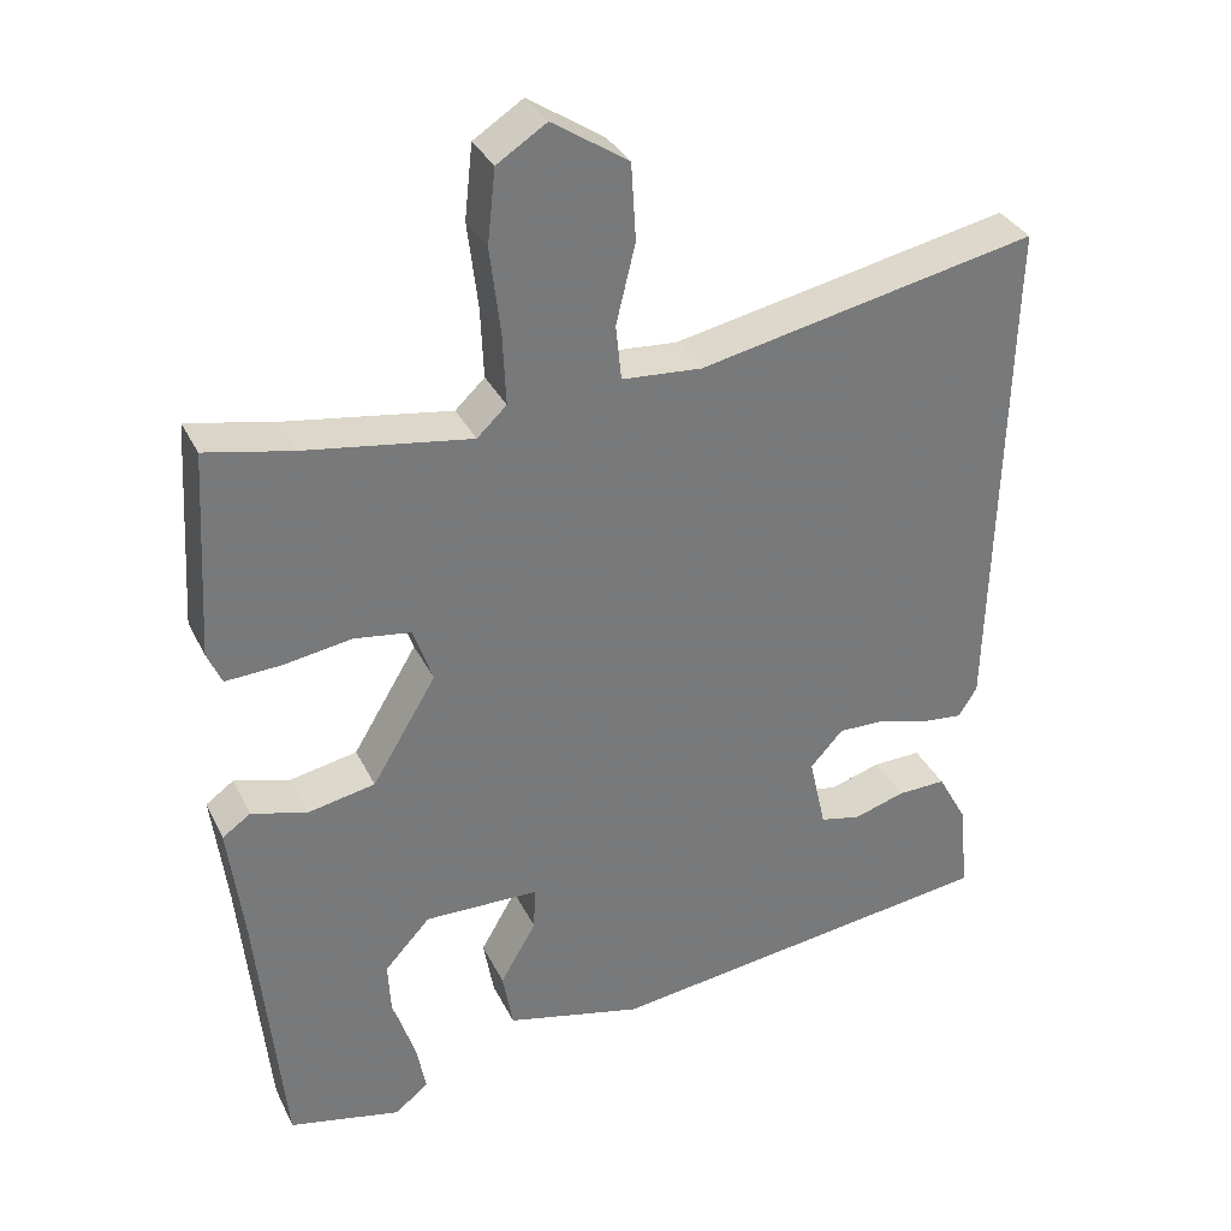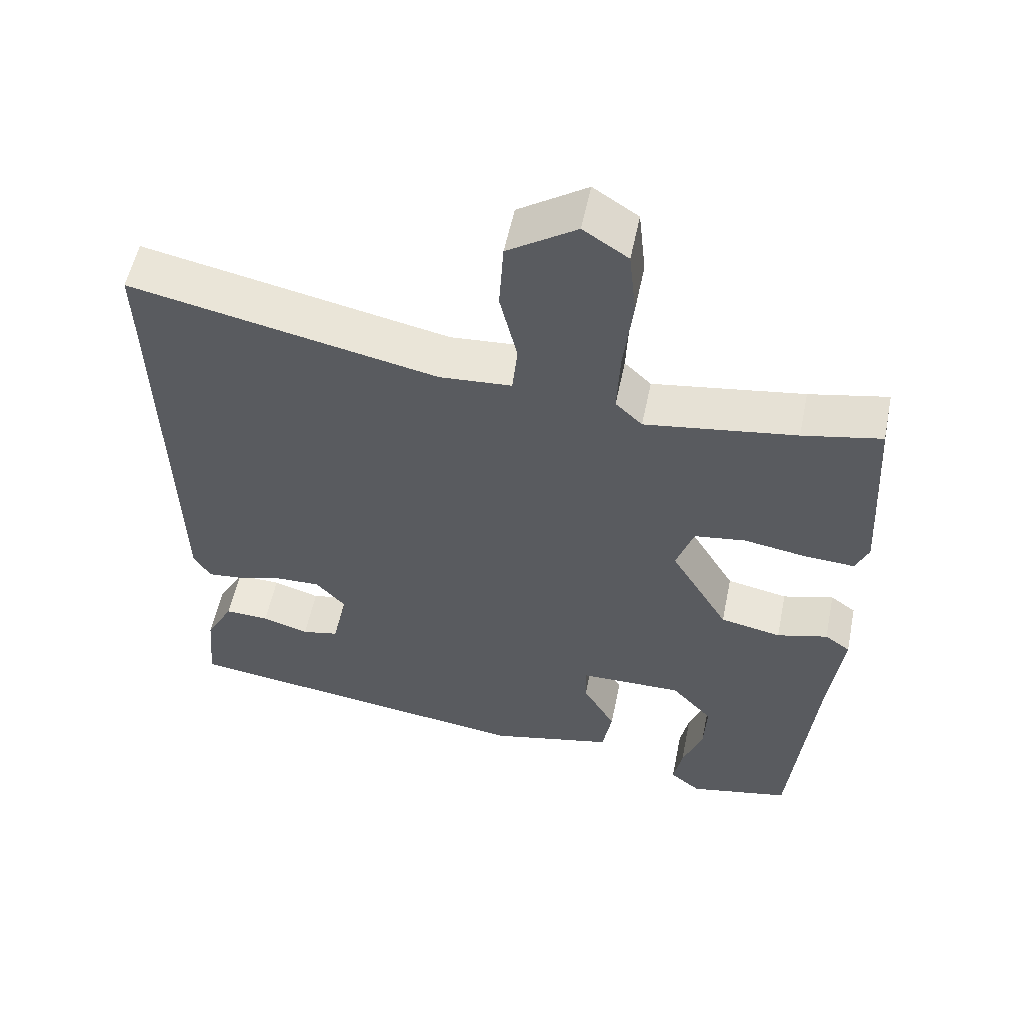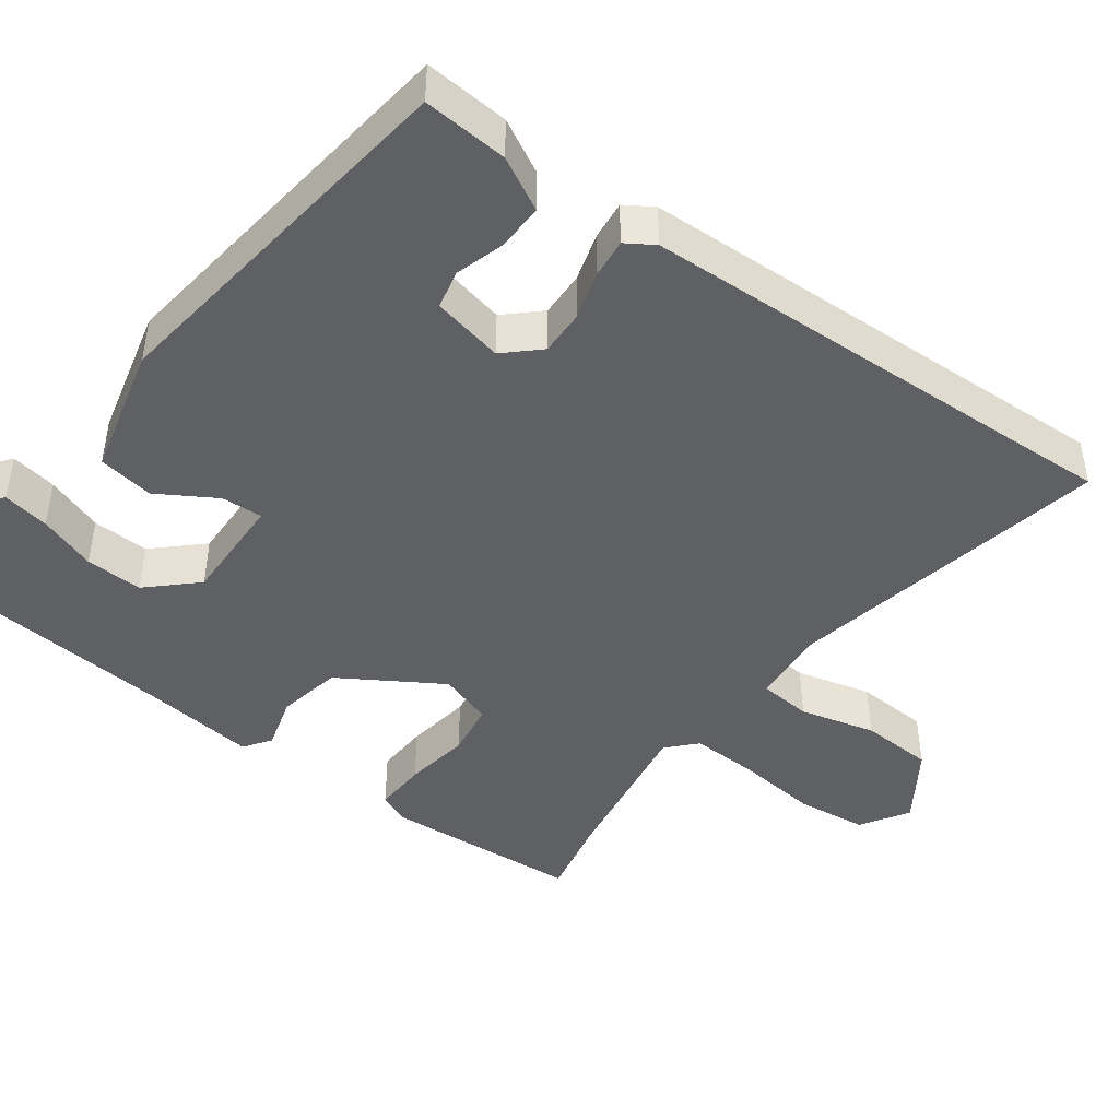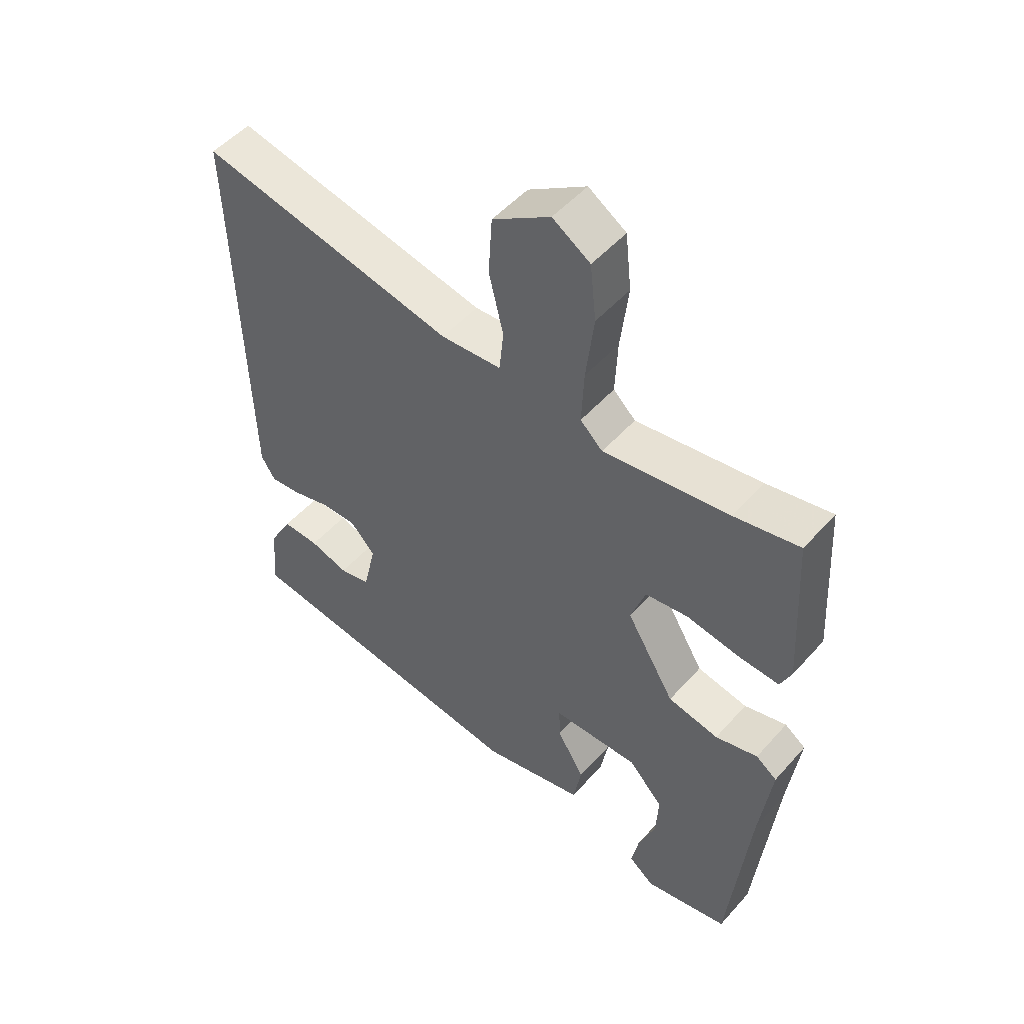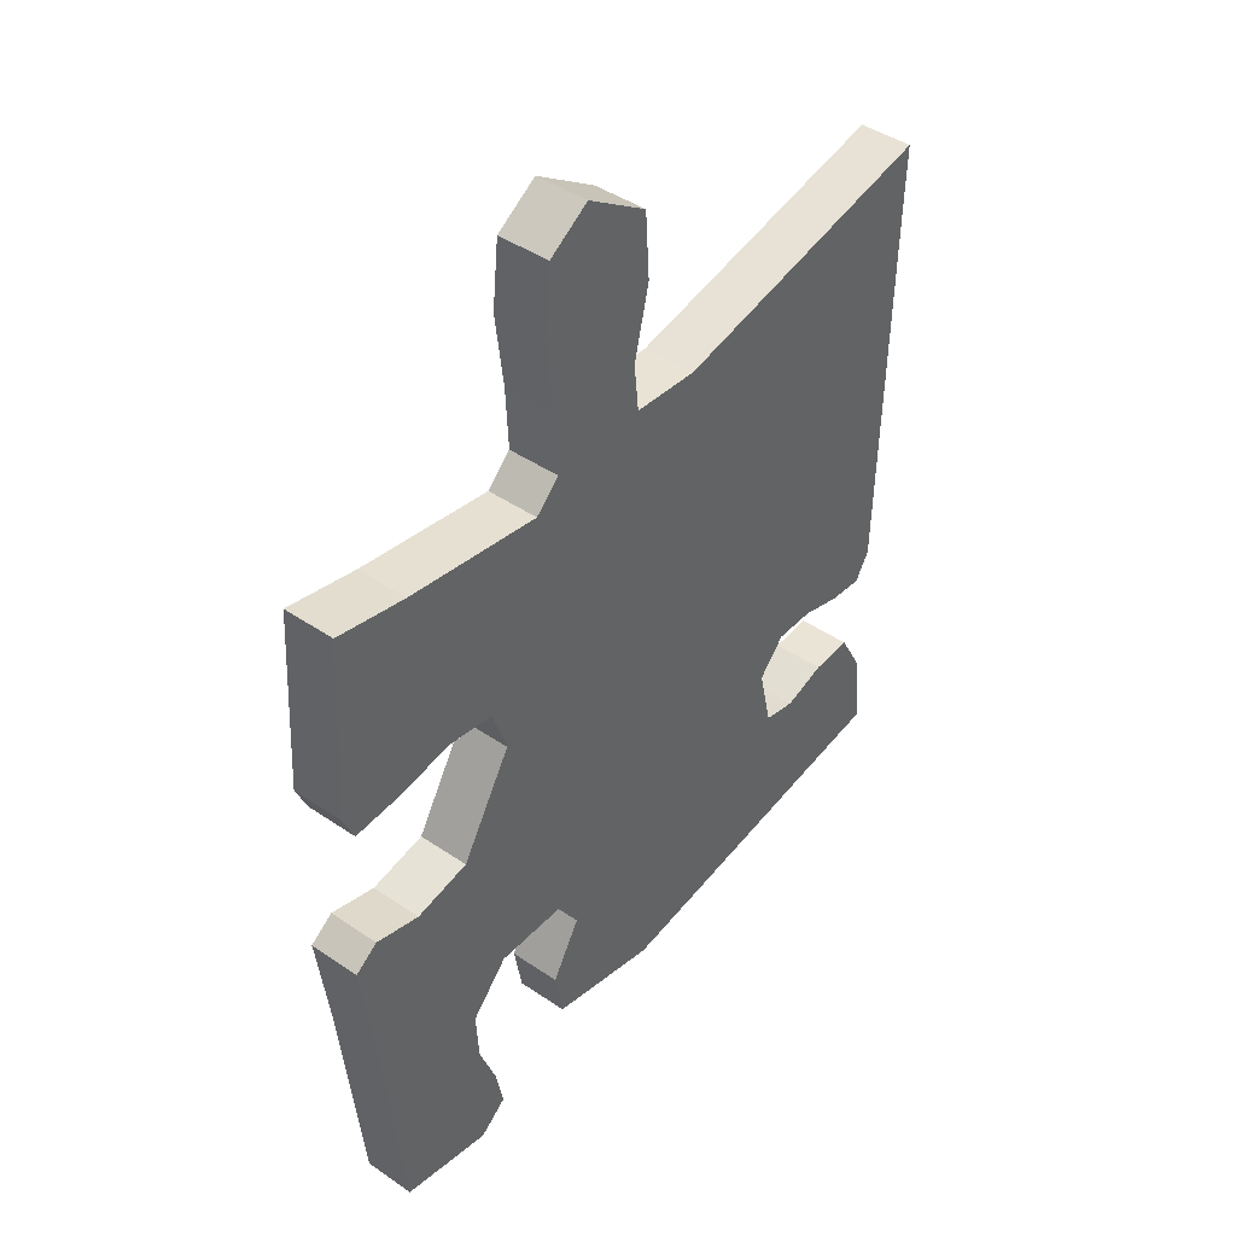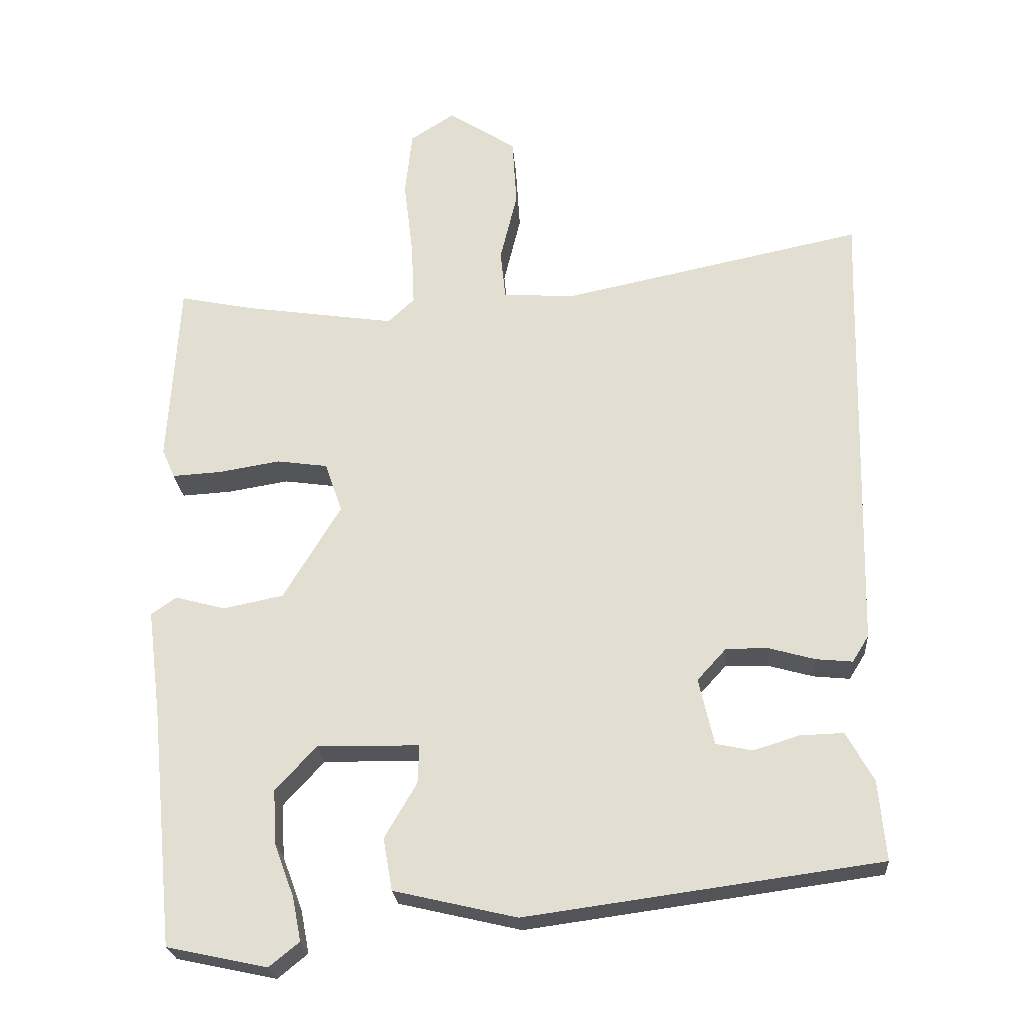
<metadata>
{"format":"obj","ext":"obj","renderer":"f3d","projection":"perspective","resolution":1024,"background":"white","views":[{"elev":33.4,"azim":157.0,"up":"+Z"},{"elev":55.1,"azim":11.6,"up":"+Z"},{"elev":-44.9,"azim":-125.8,"up":"+Y"},{"elev":51.0,"azim":40.0,"up":"+Z"},{"elev":43.3,"azim":128.9,"up":"+Z"},{"elev":-24.1,"azim":-175.6,"up":"+Z"}]}
</metadata>
<code>
v 0.477 0.07 -0.495
v 0.337 0.07 -0.525
v 0.295 0.07 -0.491
v 0.307 0.07 -0.43
v 0.335 0.07 -0.355
v 0.339 0.07 -0.28
v 0.282 0.07 -0.218
v 0.139 0.07 -0.22
v 0.141 0.07 -0.274
v 0.186 0.07 -0.351
v 0.173 0.07 -0.424
v 0.002 0.07 -0.464
v -0.492 0.07 -0.397
v -0.482 0.07 -0.286
v -0.444 0.07 -0.217
v -0.383 0.07 -0.219
v -0.319 0.07 -0.239
v -0.268 0.07 -0.228
v -0.247 0.07 -0.135
v -0.288 0.07 -0.09
v -0.347 0.07 -0.091
v -0.411 0.07 -0.109
v -0.462 0.07 -0.114
v -0.485 0.07 -0.077
v -0.499 0.07 0.477
v -0.502 0.07 0.569
v -0.079 0.07 0.481
v 0.021 0.07 0.488
v 0.028 0.07 0.557
v 0.004 0.07 0.656
v 0.01 0.07 0.752
v 0.105 0.07 0.814
v 0.167 0.07 0.774
v 0.177 0.07 0.682
v 0.164 0.07 0.574
v 0.16 0.07 0.485
v 0.197 0.07 0.45
v 0.405 0.07 0.481
v 0.513 0.07 0.503
v 0.528 0.07 0.245
v 0.51 0.07 0.204
v 0.441 0.07 0.208
v 0.355 0.07 0.222
v 0.284 0.07 0.212
v 0.26 0.07 0.142
v 0.34 0.07 0.009
v 0.424 0.07 -0.008
v 0.494 0.07 0.011
v 0.529 0.07 -0.014
v 0.51 0.07 -0.164
v 0.477 0 -0.495
v 0.337 0 -0.525
v 0.295 0 -0.491
v 0.307 0 -0.43
v 0.335 0 -0.355
v 0.339 0 -0.28
v 0.282 0 -0.218
v 0.139 0 -0.22
v 0.141 0 -0.274
v 0.186 0 -0.351
v 0.173 0 -0.424
v 0.002 0 -0.464
v -0.492 0 -0.397
v -0.482 0 -0.286
v -0.444 0 -0.217
v -0.383 0 -0.219
v -0.319 0 -0.239
v -0.268 0 -0.228
v -0.247 0 -0.135
v -0.288 0 -0.09
v -0.347 0 -0.091
v -0.411 0 -0.109
v -0.462 0 -0.114
v -0.485 0 -0.077
v -0.499 0 0.477
v -0.502 0 0.569
v -0.079 0 0.481
v 0.021 0 0.488
v 0.028 0 0.557
v 0.004 0 0.656
v 0.01 0 0.752
v 0.105 0 0.814
v 0.167 0 0.774
v 0.177 0 0.682
v 0.164 0 0.574
v 0.16 0 0.485
v 0.197 0 0.45
v 0.405 0 0.481
v 0.513 0 0.503
v 0.528 0 0.245
v 0.51 0 0.204
v 0.441 0 0.208
v 0.355 0 0.222
v 0.284 0 0.212
v 0.26 0 0.142
v 0.34 0 0.009
v 0.424 0 -0.008
v 0.494 0 0.011
v 0.529 0 -0.014
v 0.51 0 -0.164
f 47 48 49 50
f 46 47 50 1
f 45 46 1
f 40 41 42 43
f 38 39 40 43
f 37 38 43 44
f 36 37 44 45
f 32 33 34 35
f 32 35 36
f 29 30 31 32
f 28 29 32 36
f 27 28 36 45
f 25 26 27 45
f 21 22 23 24
f 20 21 24 25
f 19 20 25 45
f 14 15 16 17
f 14 17 18
f 13 14 18
f 12 13 18
f 9 10 11 12
f 8 9 12 18
f 2 3 4 5
f 2 5 6
f 1 2 6
f 45 1 6
f 8 18 19 45
f 7 8 45
f 6 7 45
f 100 99 98 97
f 51 100 97 96
f 51 96 95
f 93 92 91 90
f 93 90 89 88
f 94 93 88 87
f 95 94 87 86
f 85 84 83 82
f 86 85 82
f 82 81 80 79
f 86 82 79 78
f 95 86 78 77
f 95 77 76 75
f 74 73 72 71
f 75 74 71 70
f 95 75 70 69
f 67 66 65 64
f 68 67 64
f 68 64 63
f 68 63 62
f 62 61 60 59
f 68 62 59 58
f 55 54 53 52
f 56 55 52
f 56 52 51
f 56 51 95
f 95 69 68 58
f 95 58 57
f 95 57 56
f 1 51 52 2
f 2 52 53 3
f 3 53 54 4
f 4 54 55 5
f 5 55 56 6
f 6 56 57 7
f 7 57 58 8
f 8 58 59 9
f 9 59 60 10
f 10 60 61 11
f 11 61 62 12
f 12 62 63 13
f 13 63 64 14
f 14 64 65 15
f 15 65 66 16
f 16 66 67 17
f 17 67 68 18
f 18 68 69 19
f 19 69 70 20
f 20 70 71 21
f 21 71 72 22
f 22 72 73 23
f 23 73 74 24
f 24 74 75 25
f 25 75 76 26
f 26 76 77 27
f 27 77 78 28
f 28 78 79 29
f 29 79 80 30
f 30 80 81 31
f 31 81 82 32
f 32 82 83 33
f 33 83 84 34
f 34 84 85 35
f 35 85 86 36
f 36 86 87 37
f 37 87 88 38
f 38 88 89 39
f 39 89 90 40
f 40 90 91 41
f 41 91 92 42
f 42 92 93 43
f 43 93 94 44
f 44 94 95 45
f 45 95 96 46
f 46 96 97 47
f 47 97 98 48
f 48 98 99 49
f 49 99 100 50
f 50 100 51 1

</code>
